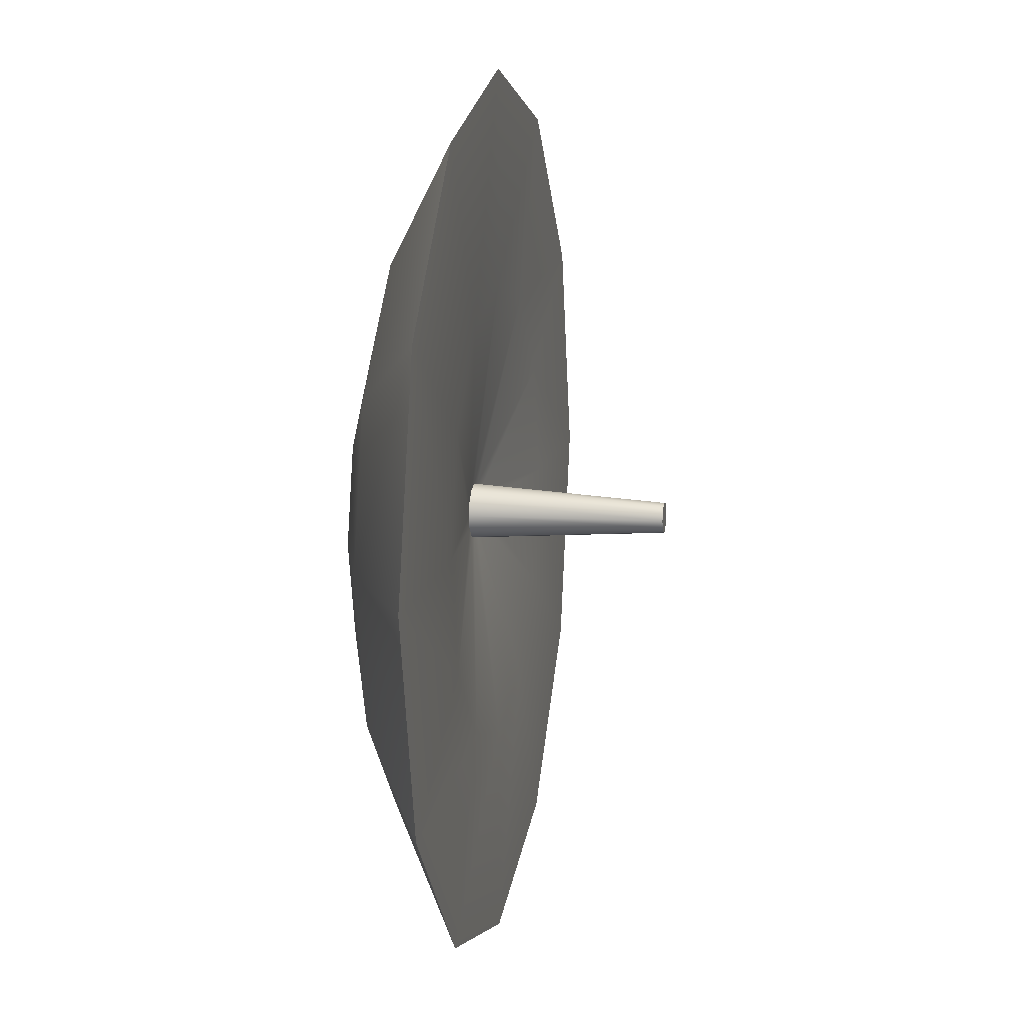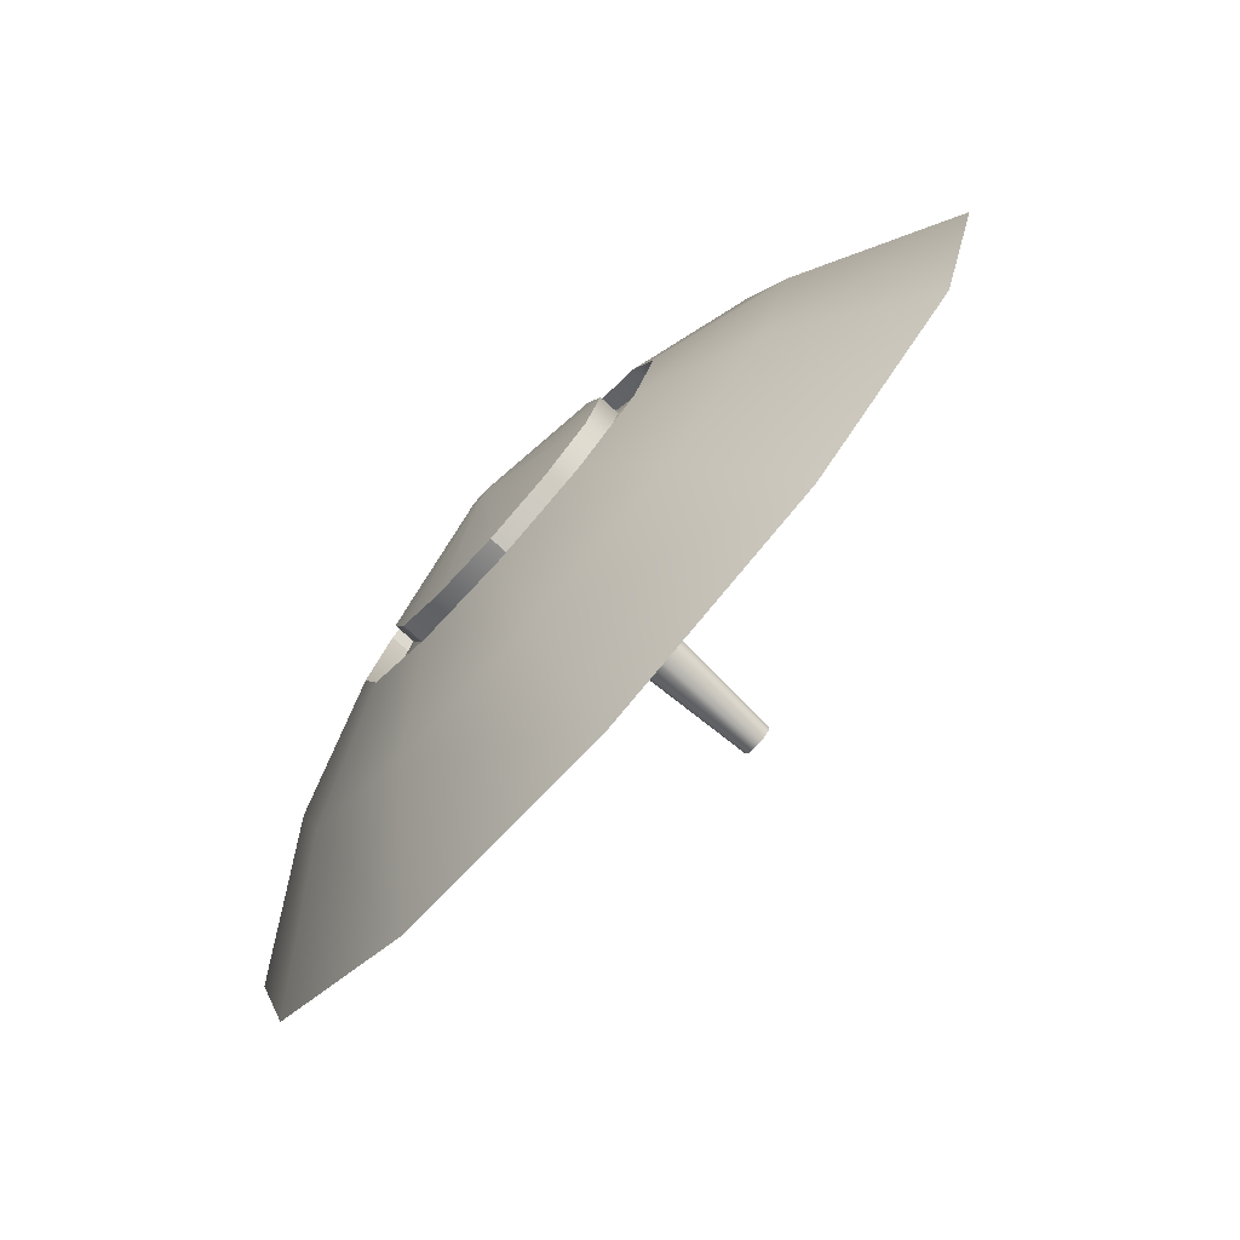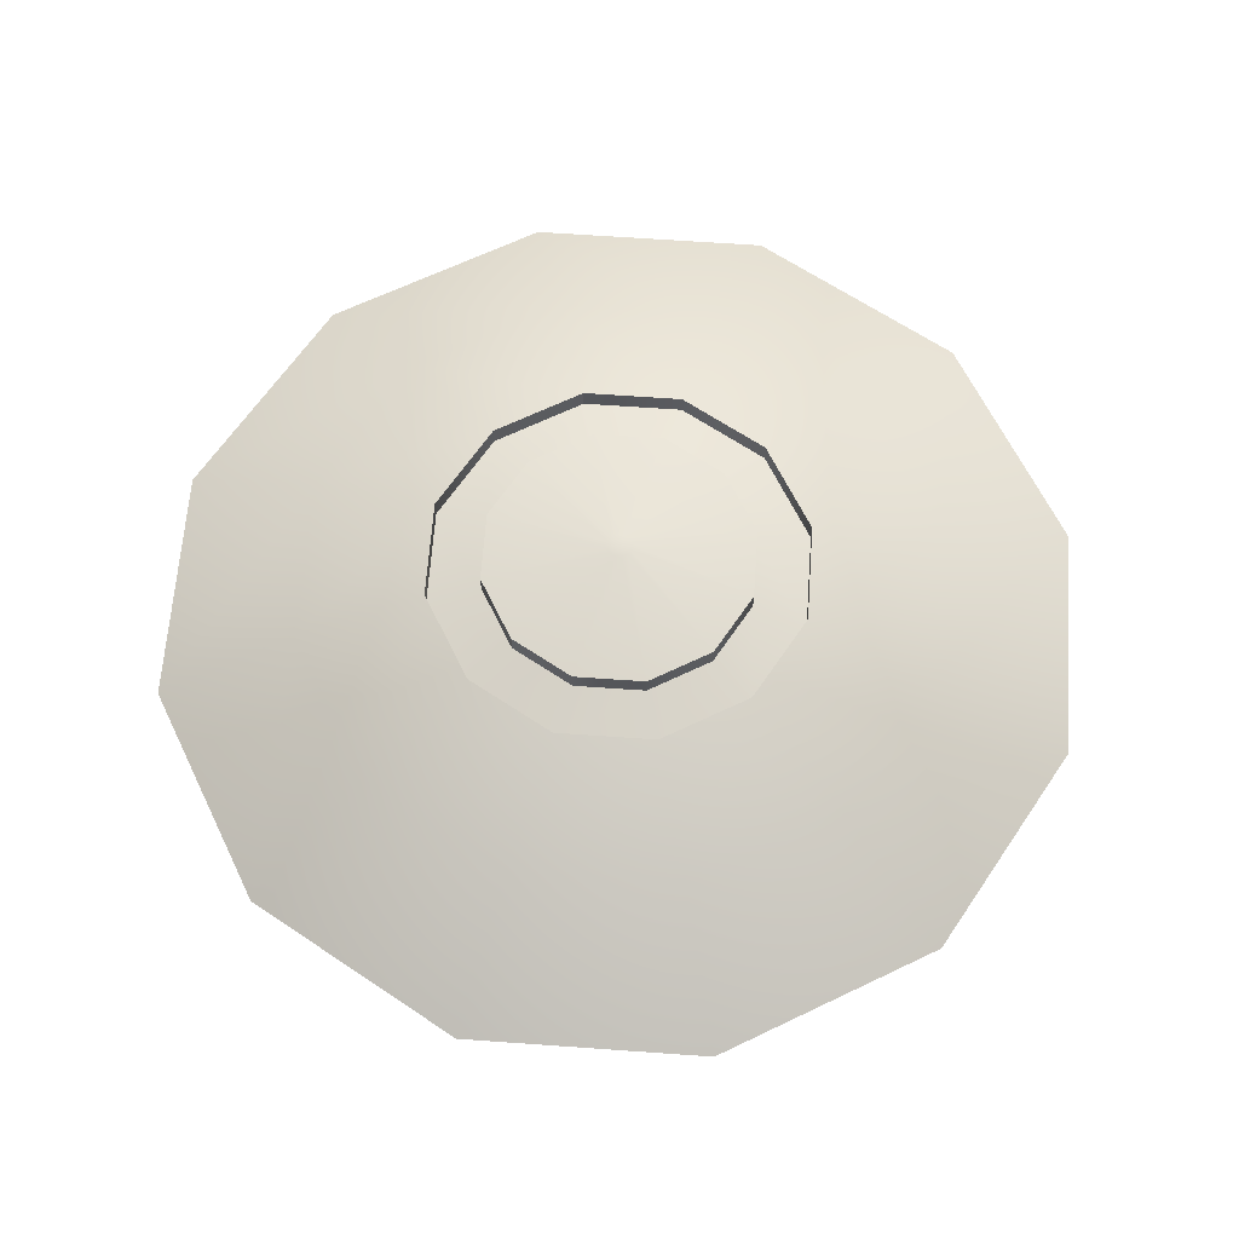
<metadata>
{"format":"obj","ext":"obj","renderer":"f3d","projection":"perspective","resolution":1024,"background":"white","views":[{"elev":11.7,"azim":100.7,"up":"+Y"},{"elev":-78.7,"azim":48.2,"up":"+Y"},{"elev":64.5,"azim":49.1,"up":"+Z"}]}
</metadata>
<code>
g MageNovaCageMesh
v -0.1913 0.3314 0.4511
v -0 0.3827 0.4511
v -8.221e-10 0.2272 0.4983
v -0.1136 0.1968 0.4983
v 0.3314 0.1913 0.4511
v 0.3827 -2.97e-07 0.4511
v 0.2272 -3.278e-07 0.4983
v 0.1968 0.1136 0.4983
v 4.371e-08 0.5556 0.3587
v 0.2778 0.4811 0.3587
v 0.1913 0.3314 0.4511
v -0 0.3827 0.4511
v 0.2778 0.4811 0.3587
v 0.4811 0.2778 0.3587
v 0.3314 0.1913 0.4511
v 0.1913 0.3314 0.4511
v 0.08092 0.1402 0.5133
v 0.007163 0.01241 0.5366
v -8.599e-08 0.01433 0.5366
v -1.663e-08 0.1618 0.5133
v 0.1402 0.08092 0.5133
v 0.01241 0.007163 0.5366
v 0.007163 0.01241 0.5366
v 0.08092 0.1402 0.5133
v -0.3827 -3.268e-07 0.4511
v -0.3314 0.1913 0.4511
v -0.1968 0.1136 0.4983
v -0.2272 -3.268e-07 0.4983
v 0.1618 -3.427e-07 0.5133
v 0.01433 -3.8e-07 0.5366
v 0.01241 0.007163 0.5366
v 0.1402 0.08092 0.5133
v 0.4811 0.2778 0.3587
v 0.5556 -2.97e-07 0.3587
v 0.3827 -2.97e-07 0.4511
v 0.3314 0.1913 0.4511
v 0.5556 -2.97e-07 0.3587
v 0.4811 -0.2778 0.3587
v 0.3314 -0.1913 0.4511
v 0.3827 -2.97e-07 0.4511
v 0.3314 -0.1913 0.4511
v 0.1913 -0.3314 0.4511
v 0.1136 -0.1968 0.4983
v 0.1968 -0.1136 0.4983
v 0.1402 -0.08092 0.5133
v 0.01241 -0.007164 0.5366
v 0.01433 -3.8e-07 0.5366
v 0.1618 -3.427e-07 0.5133
v 0.3827 -2.97e-07 0.4511
v 0.3314 -0.1913 0.4511
v 0.1968 -0.1136 0.4983
v 0.2272 -3.278e-07 0.4983
v 0.08092 -0.1402 0.5133
v 0.007163 -0.01241 0.5366
v 0.01241 -0.007164 0.5366
v 0.1402 -0.08092 0.5133
v 0.4811 -0.2778 0.3587
v 0.2778 -0.4811 0.3587
v 0.1913 -0.3314 0.4511
v 0.3314 -0.1913 0.4511
v -0 0.3827 0.4511
v 0.1913 0.3314 0.4511
v 0.1136 0.1968 0.4983
v -8.221e-10 0.2272 0.4983
v -1.663e-08 -0.1618 0.5133
v -8.599e-08 -0.01433 0.5366
v 0.007163 -0.01241 0.5366
v 0.08092 -0.1402 0.5133
v 0.2778 -0.4811 0.3587
v 1.391e-08 -0.5556 0.3587
v 1.391e-08 -0.3827 0.4511
v 0.1913 -0.3314 0.4511
v 0.1913 -0.3314 0.4511
v 1.391e-08 -0.3827 0.4511
v 1.562e-09 -0.2272 0.4983
v 0.1136 -0.1968 0.4983
v -0.08092 -0.1402 0.5133
v -0.007163 -0.01241 0.5366
v -8.599e-08 -0.01433 0.5366
v -1.663e-08 -0.1618 0.5133
v 1.391e-08 -0.5556 0.3587
v -0.2778 -0.4811 0.3587
v -0.1913 -0.3314 0.4511
v 1.391e-08 -0.3827 0.4511
v -0.3314 -0.1913 0.4511
v -0.3827 -3.268e-07 0.4511
v -0.2272 -3.268e-07 0.4983
v -0.1968 -0.1136 0.4983
v -0.1402 -0.08092 0.5133
v -0.01241 -0.007164 0.5366
v -0.007163 -0.01241 0.5366
v -0.08092 -0.1402 0.5133
v -0.2778 -0.4811 0.3587
v -0.4811 -0.2778 0.3587
v -0.3314 -0.1913 0.4511
v -0.1913 -0.3314 0.4511
v 0.1968 0.1136 0.4734
v 0.1402 0.08092 0.4884
v 0.08092 0.1402 0.4884
v 0.1136 0.1968 0.4734
v -0.1618 -3.365e-07 0.5133
v -0.01433 -3.795e-07 0.5366
v -0.01241 -0.007164 0.5366
v -0.1402 -0.08092 0.5133
v -0.4811 -0.2778 0.3587
v -0.5556 -2.97e-07 0.3587
v -0.3827 -3.268e-07 0.4511
v -0.3314 -0.1913 0.4511
v -0.1913 -0.3314 0.4511
v -0.3314 -0.1913 0.4511
v -0.1968 -0.1136 0.4983
v -0.1136 -0.1968 0.4983
v -0.1402 0.08092 0.5133
v -0.01241 0.007163 0.5366
v -0.01433 -3.795e-07 0.5366
v -0.1618 -3.365e-07 0.5133
v -0.5556 -2.97e-07 0.3587
v -0.4811 0.2778 0.3587
v -0.3314 0.1913 0.4511
v -0.3827 -3.268e-07 0.4511
v -0.08092 0.1402 0.5133
v -0.007163 0.01241 0.5366
v -0.01241 0.007163 0.5366
v -0.1402 0.08092 0.5133
v -0.4811 0.2778 0.3587
v -0.2778 0.4811 0.3587
v -0.1913 0.3314 0.4511
v -0.3314 0.1913 0.4511
v 1.391e-08 -0.3827 0.4511
v -0.1913 -0.3314 0.4511
v -0.1136 -0.1968 0.4983
v 1.562e-09 -0.2272 0.4983
v -0.3314 0.1913 0.4511
v -0.1913 0.3314 0.4511
v -0.1136 0.1968 0.4983
v -0.1968 0.1136 0.4983
v -1.663e-08 0.1618 0.5133
v -8.599e-08 0.01433 0.5366
v -0.007163 0.01241 0.5366
v -0.08092 0.1402 0.5133
v -0.2778 0.4811 0.3587
v 4.371e-08 0.5556 0.3587
v -0 0.3827 0.4511
v -0.1913 0.3314 0.4511
v 0.2778 0.4811 0.3587
v 0.1459 0.2526 0.3587
v 0.2526 0.1459 0.3587
v 0.4811 0.2778 0.3587
v 0.2526 0.1459 0.3587
v 0.03031 0.0175 0.3904
v 0.035 -3.075e-07 0.3904
v 0.2917 -3.022e-07 0.3587
v 0.4811 -0.2778 0.3587
v 0.2526 -0.1459 0.3587
v 0.1459 -0.2526 0.3587
v 0.2778 -0.4811 0.3587
v 0.4811 0.2778 0.3587
v 0.2526 0.1459 0.3587
v 0.2917 -3.022e-07 0.3587
v 0.5556 -2.97e-07 0.3587
v -0.4811 0.2778 0.3587
v -0.2526 0.1459 0.3587
v -0.1459 0.2526 0.3587
v -0.2778 0.4811 0.3587
v -0.2778 -0.4811 0.3587
v -0.1459 -0.2526 0.3587
v -0.2526 -0.1459 0.3587
v -0.4811 -0.2778 0.3587
v 4.371e-08 0.5556 0.3587
v 2.704e-08 0.2917 0.3587
v 0.1459 0.2526 0.3587
v 0.2778 0.4811 0.3587
v -0.4811 -0.2778 0.3587
v -0.2526 -0.1459 0.3587
v -0.2917 -3.022e-07 0.3587
v -0.5556 -2.97e-07 0.3587
v -0.5556 -2.97e-07 0.3587
v -0.2917 -3.022e-07 0.3587
v -0.2526 0.1459 0.3587
v -0.4811 0.2778 0.3587
v -0.2778 0.4811 0.3587
v -0.1459 0.2526 0.3587
v 2.704e-08 0.2917 0.3587
v 4.371e-08 0.5556 0.3587
v 0.2778 -0.4811 0.3587
v 0.1459 -0.2526 0.3587
v 1.139e-08 -0.2917 0.3587
v 1.391e-08 -0.5556 0.3587
v 0.5556 -2.97e-07 0.3587
v 0.2917 -3.022e-07 0.3587
v 0.2526 -0.1459 0.3587
v 0.4811 -0.2778 0.3587
v 1.391e-08 -0.5556 0.3587
v 1.139e-08 -0.2917 0.3587
v -0.1459 -0.2526 0.3587
v -0.2778 -0.4811 0.3587
v 1.208e-08 0.035 0.3904
v -3.614e-07 0.01916 0.1463
v 0.009579 0.01659 0.1463
v 0.0175 0.03031 0.3904
v -0.2917 -3.022e-07 0.3587
v -0.035 -3.075e-07 0.3904
v -0.03031 0.0175 0.3904
v -0.2526 0.1459 0.3587
v 1.139e-08 -0.2917 0.3587
v 1.02e-08 -0.035 0.3904
v -0.0175 -0.03031 0.3904
v -0.1459 -0.2526 0.3587
v 0.2917 -3.022e-07 0.3587
v 0.035 -3.075e-07 0.3904
v 0.03031 -0.0175 0.3904
v 0.2526 -0.1459 0.3587
v -0.2526 0.1459 0.3587
v -0.03031 0.0175 0.3904
v -0.0175 0.03031 0.3904
v -0.1459 0.2526 0.3587
v -0.1459 -0.2526 0.3587
v -0.0175 -0.03031 0.3904
v -0.03031 -0.0175 0.3904
v -0.2526 -0.1459 0.3587
v 0.2526 -0.1459 0.3587
v 0.03031 -0.0175 0.3904
v 0.0175 -0.03031 0.3904
v 0.1459 -0.2526 0.3587
v -0.1459 0.2526 0.3587
v -0.0175 0.03031 0.3904
v 1.208e-08 0.035 0.3904
v 2.704e-08 0.2917 0.3587
v 0.1459 0.2526 0.3587
v 0.0175 0.03031 0.3904
v 0.03031 0.0175 0.3904
v 0.2526 0.1459 0.3587
v -0.2526 -0.1459 0.3587
v -0.03031 -0.0175 0.3904
v -0.035 -3.075e-07 0.3904
v -0.2917 -3.022e-07 0.3587
v 0.1459 -0.2526 0.3587
v 0.0175 -0.03031 0.3904
v 1.02e-08 -0.035 0.3904
v 1.139e-08 -0.2917 0.3587
v 2.704e-08 0.2917 0.3587
v 1.208e-08 0.035 0.3904
v 0.0175 0.03031 0.3904
v 0.1459 0.2526 0.3587
v 0.01659 -0.00958 0.1463
v 0.01916 -3.083e-07 0.1463
v 0.01659 0.009579 0.1463
v 0.009579 -0.01659 0.1463
v 0.009579 0.01659 0.1463
v -3.625e-07 -0.01916 0.1463
v -3.614e-07 0.01916 0.1463
v -0.00958 0.01659 0.1463
v -0.00958 -0.01659 0.1463
v -0.01659 0.009579 0.1463
v -0.01659 -0.00958 0.1463
v -0.01916 -3.083e-07 0.1463
v 0.03031 0.0175 0.3904
v 0.01659 0.009579 0.1463
v 0.01916 -3.083e-07 0.1463
v 0.035 -3.075e-07 0.3904
v -0.035 -3.075e-07 0.3904
v -0.01916 -3.083e-07 0.1463
v -0.01659 0.009579 0.1463
v -0.03031 0.0175 0.3904
v 1.02e-08 -0.035 0.3904
v -3.625e-07 -0.01916 0.1463
v -0.00958 -0.01659 0.1463
v -0.0175 -0.03031 0.3904
v 0.035 -3.075e-07 0.3904
v 0.01916 -3.083e-07 0.1463
v 0.01659 -0.00958 0.1463
v 0.03031 -0.0175 0.3904
v -0.03031 0.0175 0.3904
v -0.01659 0.009579 0.1463
v -0.00958 0.01659 0.1463
v -0.0175 0.03031 0.3904
v -0.0175 -0.03031 0.3904
v -0.00958 -0.01659 0.1463
v -0.01659 -0.00958 0.1463
v -0.03031 -0.0175 0.3904
v 0.03031 -0.0175 0.3904
v 0.01659 -0.00958 0.1463
v 0.009579 -0.01659 0.1463
v 0.0175 -0.03031 0.3904
v -0.0175 0.03031 0.3904
v -0.00958 0.01659 0.1463
v -3.614e-07 0.01916 0.1463
v 1.208e-08 0.035 0.3904
v 0.0175 0.03031 0.3904
v 0.009579 0.01659 0.1463
v 0.01659 0.009579 0.1463
v 0.03031 0.0175 0.3904
v -0.03031 -0.0175 0.3904
v -0.01659 -0.00958 0.1463
v -0.01916 -3.083e-07 0.1463
v -0.035 -3.075e-07 0.3904
v 0.0175 -0.03031 0.3904
v 0.009579 -0.01659 0.1463
v -3.625e-07 -0.01916 0.1463
v 1.02e-08 -0.035 0.3904
v 0.01241 0.007163 0.5366
v 0.01433 -3.8e-07 0.5366
v 0.01241 -0.007164 0.5366
v 0.007163 0.01241 0.5366
v 0.007163 -0.01241 0.5366
v -8.599e-08 0.01433 0.5366
v -8.599e-08 -0.01433 0.5366
v -0.007163 0.01241 0.5366
v -0.007163 -0.01241 0.5366
v -0.01241 0.007163 0.5366
v -0.01241 -0.007164 0.5366
v -0.01433 -3.795e-07 0.5366
v -0.1618 -3.365e-07 0.5133
v -0.1618 -3.369e-07 0.4884
v -0.1402 0.08092 0.4884
v -0.1402 0.08092 0.5133
v 0.1402 -0.08092 0.5133
v 0.1402 -0.08092 0.4884
v 0.08092 -0.1402 0.4884
v 0.08092 -0.1402 0.5133
v 0.1136 0.1968 0.4983
v 0.1136 0.1968 0.4734
v 1.372e-09 0.2272 0.4734
v -8.221e-10 0.2272 0.4983
v -0.1968 0.1136 0.4983
v -0.1968 0.1136 0.4734
v -0.2272 -3.272e-07 0.4734
v -0.2272 -3.268e-07 0.4983
v 0.1136 -0.1968 0.4983
v 0.1136 -0.1968 0.4734
v 0.1968 -0.1136 0.4734
v 0.1968 -0.1136 0.4983
v -0.08092 0.1402 0.5133
v -0.08092 0.1402 0.4884
v -1.444e-08 0.1618 0.4884
v -1.663e-08 0.1618 0.5133
v -1.663e-08 -0.1618 0.5133
v -1.444e-08 -0.1618 0.4884
v -0.08092 -0.1402 0.4884
v -0.08092 -0.1402 0.5133
v 0.08092 0.1402 0.5133
v 0.08092 0.1402 0.4884
v 0.1402 0.08092 0.4884
v 0.1402 0.08092 0.5133
v -8.221e-10 0.2272 0.4983
v 1.372e-09 0.2272 0.4734
v -0.1136 0.1968 0.4734
v -0.1136 0.1968 0.4983
v -0.1136 -0.1968 0.4983
v -0.1136 -0.1968 0.4734
v 3.756e-09 -0.2272 0.4734
v 1.562e-09 -0.2272 0.4983
v -0.1402 -0.08092 0.5133
v -0.1402 -0.08092 0.4884
v -0.1618 -3.369e-07 0.4884
v -0.1618 -3.365e-07 0.5133
v 0.1618 -3.427e-07 0.5133
v 0.1618 -3.431e-07 0.4884
v 0.1402 -0.08092 0.4884
v 0.1402 -0.08092 0.5133
v 0.1913 0.3314 0.4511
v 0.3314 0.1913 0.4511
v 0.1968 0.1136 0.4983
v 0.1136 0.1968 0.4983
v 0.2272 -3.283e-07 0.4734
v 0.1618 -3.431e-07 0.4884
v 0.1402 0.08092 0.4884
v 0.1968 0.1136 0.4734
v 0.1968 -0.1136 0.4734
v 0.1402 -0.08092 0.4884
v 0.1618 -3.431e-07 0.4884
v 0.2272 -3.283e-07 0.4734
v 0.1136 -0.1968 0.4734
v 0.08092 -0.1402 0.4884
v 0.1402 -0.08092 0.4884
v 0.1968 -0.1136 0.4734
v 3.756e-09 -0.2272 0.4734
v -1.444e-08 -0.1618 0.4884
v 0.08092 -0.1402 0.4884
v 0.1136 -0.1968 0.4734
v -0.1136 -0.1968 0.4734
v -0.08092 -0.1402 0.4884
v -1.444e-08 -0.1618 0.4884
v 3.756e-09 -0.2272 0.4734
v -0.1968 -0.1136 0.4734
v -0.1402 -0.08092 0.4884
v -0.08092 -0.1402 0.4884
v -0.1136 -0.1968 0.4734
v -0.2272 -3.272e-07 0.4734
v -0.1618 -3.369e-07 0.4884
v -0.1402 -0.08092 0.4884
v -0.1968 -0.1136 0.4734
v -0.1968 0.1136 0.4734
v -0.1402 0.08092 0.4884
v -0.1618 -3.369e-07 0.4884
v -0.2272 -3.272e-07 0.4734
v -0.1402 0.08092 0.4884
v -0.1968 0.1136 0.4734
v -0.1136 0.1968 0.4734
v -0.08092 0.1402 0.4884
v 1.372e-09 0.2272 0.4734
v -1.444e-08 0.1618 0.4884
v -0.08092 0.1402 0.4884
v -0.1136 0.1968 0.4734
v 0.1136 0.1968 0.4734
v 0.08092 0.1402 0.4884
v -1.444e-08 0.1618 0.4884
v 1.372e-09 0.2272 0.4734
v 0.2272 -3.278e-07 0.4983
v 0.2272 -3.283e-07 0.4734
v 0.1968 0.1136 0.4734
v 0.1968 0.1136 0.4983
v -0.1968 -0.1136 0.4983
v -0.1968 -0.1136 0.4734
v -0.1136 -0.1968 0.4734
v -0.1136 -0.1968 0.4983
v -1.663e-08 0.1618 0.5133
v -1.444e-08 0.1618 0.4884
v 0.08092 0.1402 0.4884
v 0.08092 0.1402 0.5133
v -0.1402 0.08092 0.5133
v -0.1402 0.08092 0.4884
v -0.08092 0.1402 0.4884
v -0.08092 0.1402 0.5133
v 0.1402 0.08092 0.5133
v 0.1402 0.08092 0.4884
v 0.1618 -3.431e-07 0.4884
v 0.1618 -3.427e-07 0.5133
v -0.08092 -0.1402 0.5133
v -0.08092 -0.1402 0.4884
v -0.1402 -0.08092 0.4884
v -0.1402 -0.08092 0.5133
v 1.562e-09 -0.2272 0.4983
v 3.756e-09 -0.2272 0.4734
v 0.1136 -0.1968 0.4734
v 0.1136 -0.1968 0.4983
v 0.08092 -0.1402 0.5133
v 0.08092 -0.1402 0.4884
v -1.444e-08 -0.1618 0.4884
v -1.663e-08 -0.1618 0.5133
v -0.1136 0.1968 0.4983
v -0.1136 0.1968 0.4734
v -0.1968 0.1136 0.4734
v -0.1968 0.1136 0.4983
v 0.1968 -0.1136 0.4983
v 0.1968 -0.1136 0.4734
v 0.2272 -3.283e-07 0.4734
v 0.2272 -3.278e-07 0.4983
v -0.2272 -3.268e-07 0.4983
v -0.2272 -3.272e-07 0.4734
v -0.1968 -0.1136 0.4734
v -0.1968 -0.1136 0.4983
v 0.1968 0.1136 0.4983
v 0.1968 0.1136 0.4734
v 0.1136 0.1968 0.4734
v 0.1136 0.1968 0.4983
g MageNovaCageMesh_0
f 3 2 1
f 4 3 1
f 7 6 5
f 8 7 5
f 11 10 9
f 12 11 9
f 15 14 13
f 16 15 13
f 19 18 17
f 20 19 17
f 23 22 21
f 24 23 21
f 27 26 25
f 28 27 25
f 31 30 29
f 32 31 29
f 35 34 33
f 36 35 33
f 39 38 37
f 40 39 37
f 43 42 41
f 44 43 41
f 47 46 45
f 48 47 45
f 51 50 49
f 52 51 49
f 55 54 53
f 56 55 53
f 59 58 57
f 60 59 57
f 63 62 61
f 64 63 61
f 67 66 65
f 68 67 65
f 71 70 69
f 72 71 69
f 75 74 73
f 76 75 73
f 79 78 77
f 80 79 77
f 83 82 81
f 84 83 81
f 87 86 85
f 88 87 85
f 91 90 89
f 92 91 89
f 95 94 93
f 96 95 93
f 99 98 97
f 100 99 97
f 103 102 101
f 104 103 101
f 107 106 105
f 108 107 105
f 111 110 109
f 112 111 109
f 115 114 113
f 116 115 113
f 119 118 117
f 120 119 117
f 123 122 121
f 124 123 121
f 127 126 125
f 128 127 125
f 131 130 129
f 132 131 129
f 135 134 133
f 136 135 133
f 139 138 137
f 140 139 137
f 143 142 141
f 144 143 141
f 147 146 145
f 148 147 145
f 151 150 149
f 152 151 149
f 155 154 153
f 156 155 153
f 159 158 157
f 160 159 157
f 163 162 161
f 164 163 161
f 167 166 165
f 168 167 165
f 171 170 169
f 172 171 169
f 175 174 173
f 176 175 173
f 179 178 177
f 180 179 177
f 183 182 181
f 184 183 181
f 187 186 185
f 188 187 185
f 191 190 189
f 192 191 189
f 195 194 193
f 196 195 193
f 199 198 197
f 200 199 197
f 203 202 201
f 204 203 201
f 207 206 205
f 208 207 205
f 211 210 209
f 212 211 209
f 215 214 213
f 216 215 213
f 219 218 217
f 220 219 217
f 223 222 221
f 224 223 221
f 227 226 225
f 228 227 225
f 231 230 229
f 232 231 229
f 235 234 233
f 236 235 233
f 239 238 237
f 240 239 237
f 243 242 241
f 244 243 241
f 247 246 245
f 245 248 247
f 248 249 247
f 248 250 249
f 250 251 249
f 250 252 251
f 250 253 252
f 253 254 252
f 253 255 254
f 255 256 254
f 259 258 257
f 260 259 257
f 263 262 261
f 264 263 261
f 267 266 265
f 268 267 265
f 271 270 269
f 272 271 269
f 275 274 273
f 276 275 273
f 279 278 277
f 280 279 277
f 283 282 281
f 284 283 281
f 287 286 285
f 288 287 285
f 291 290 289
f 292 291 289
f 295 294 293
f 296 295 293
f 299 298 297
f 300 299 297
f 303 302 301
f 301 304 303
f 304 305 303
f 304 306 305
f 306 307 305
f 306 308 307
f 308 309 307
f 308 310 309
f 310 311 309
f 310 312 311
f 315 314 313
f 316 315 313
f 319 318 317
f 320 319 317
f 323 322 321
f 324 323 321
f 327 326 325
f 328 327 325
f 331 330 329
f 332 331 329
f 335 334 333
f 336 335 333
f 339 338 337
f 340 339 337
f 343 342 341
f 344 343 341
f 347 346 345
f 348 347 345
f 351 350 349
f 352 351 349
f 355 354 353
f 356 355 353
f 359 358 357
f 360 359 357
f 363 362 361
f 364 363 361
f 367 366 365
f 368 367 365
f 371 370 369
f 372 371 369
f 375 374 373
f 376 375 373
f 379 378 377
f 380 379 377
f 383 382 381
f 384 383 381
f 387 386 385
f 388 387 385
f 391 390 389
f 392 391 389
f 395 394 393
f 396 395 393
f 399 398 397
f 400 399 397
f 403 402 401
f 404 403 401
f 407 406 405
f 408 407 405
f 411 410 409
f 412 411 409
f 415 414 413
f 416 415 413
f 419 418 417
f 420 419 417
f 423 422 421
f 424 423 421
f 427 426 425
f 428 427 425
f 431 430 429
f 432 431 429
f 435 434 433
f 436 435 433
f 439 438 437
f 440 439 437
f 443 442 441
f 444 443 441
f 447 446 445
f 448 447 445
f 451 450 449
f 452 451 449
f 455 454 453
f 456 455 453

</code>
